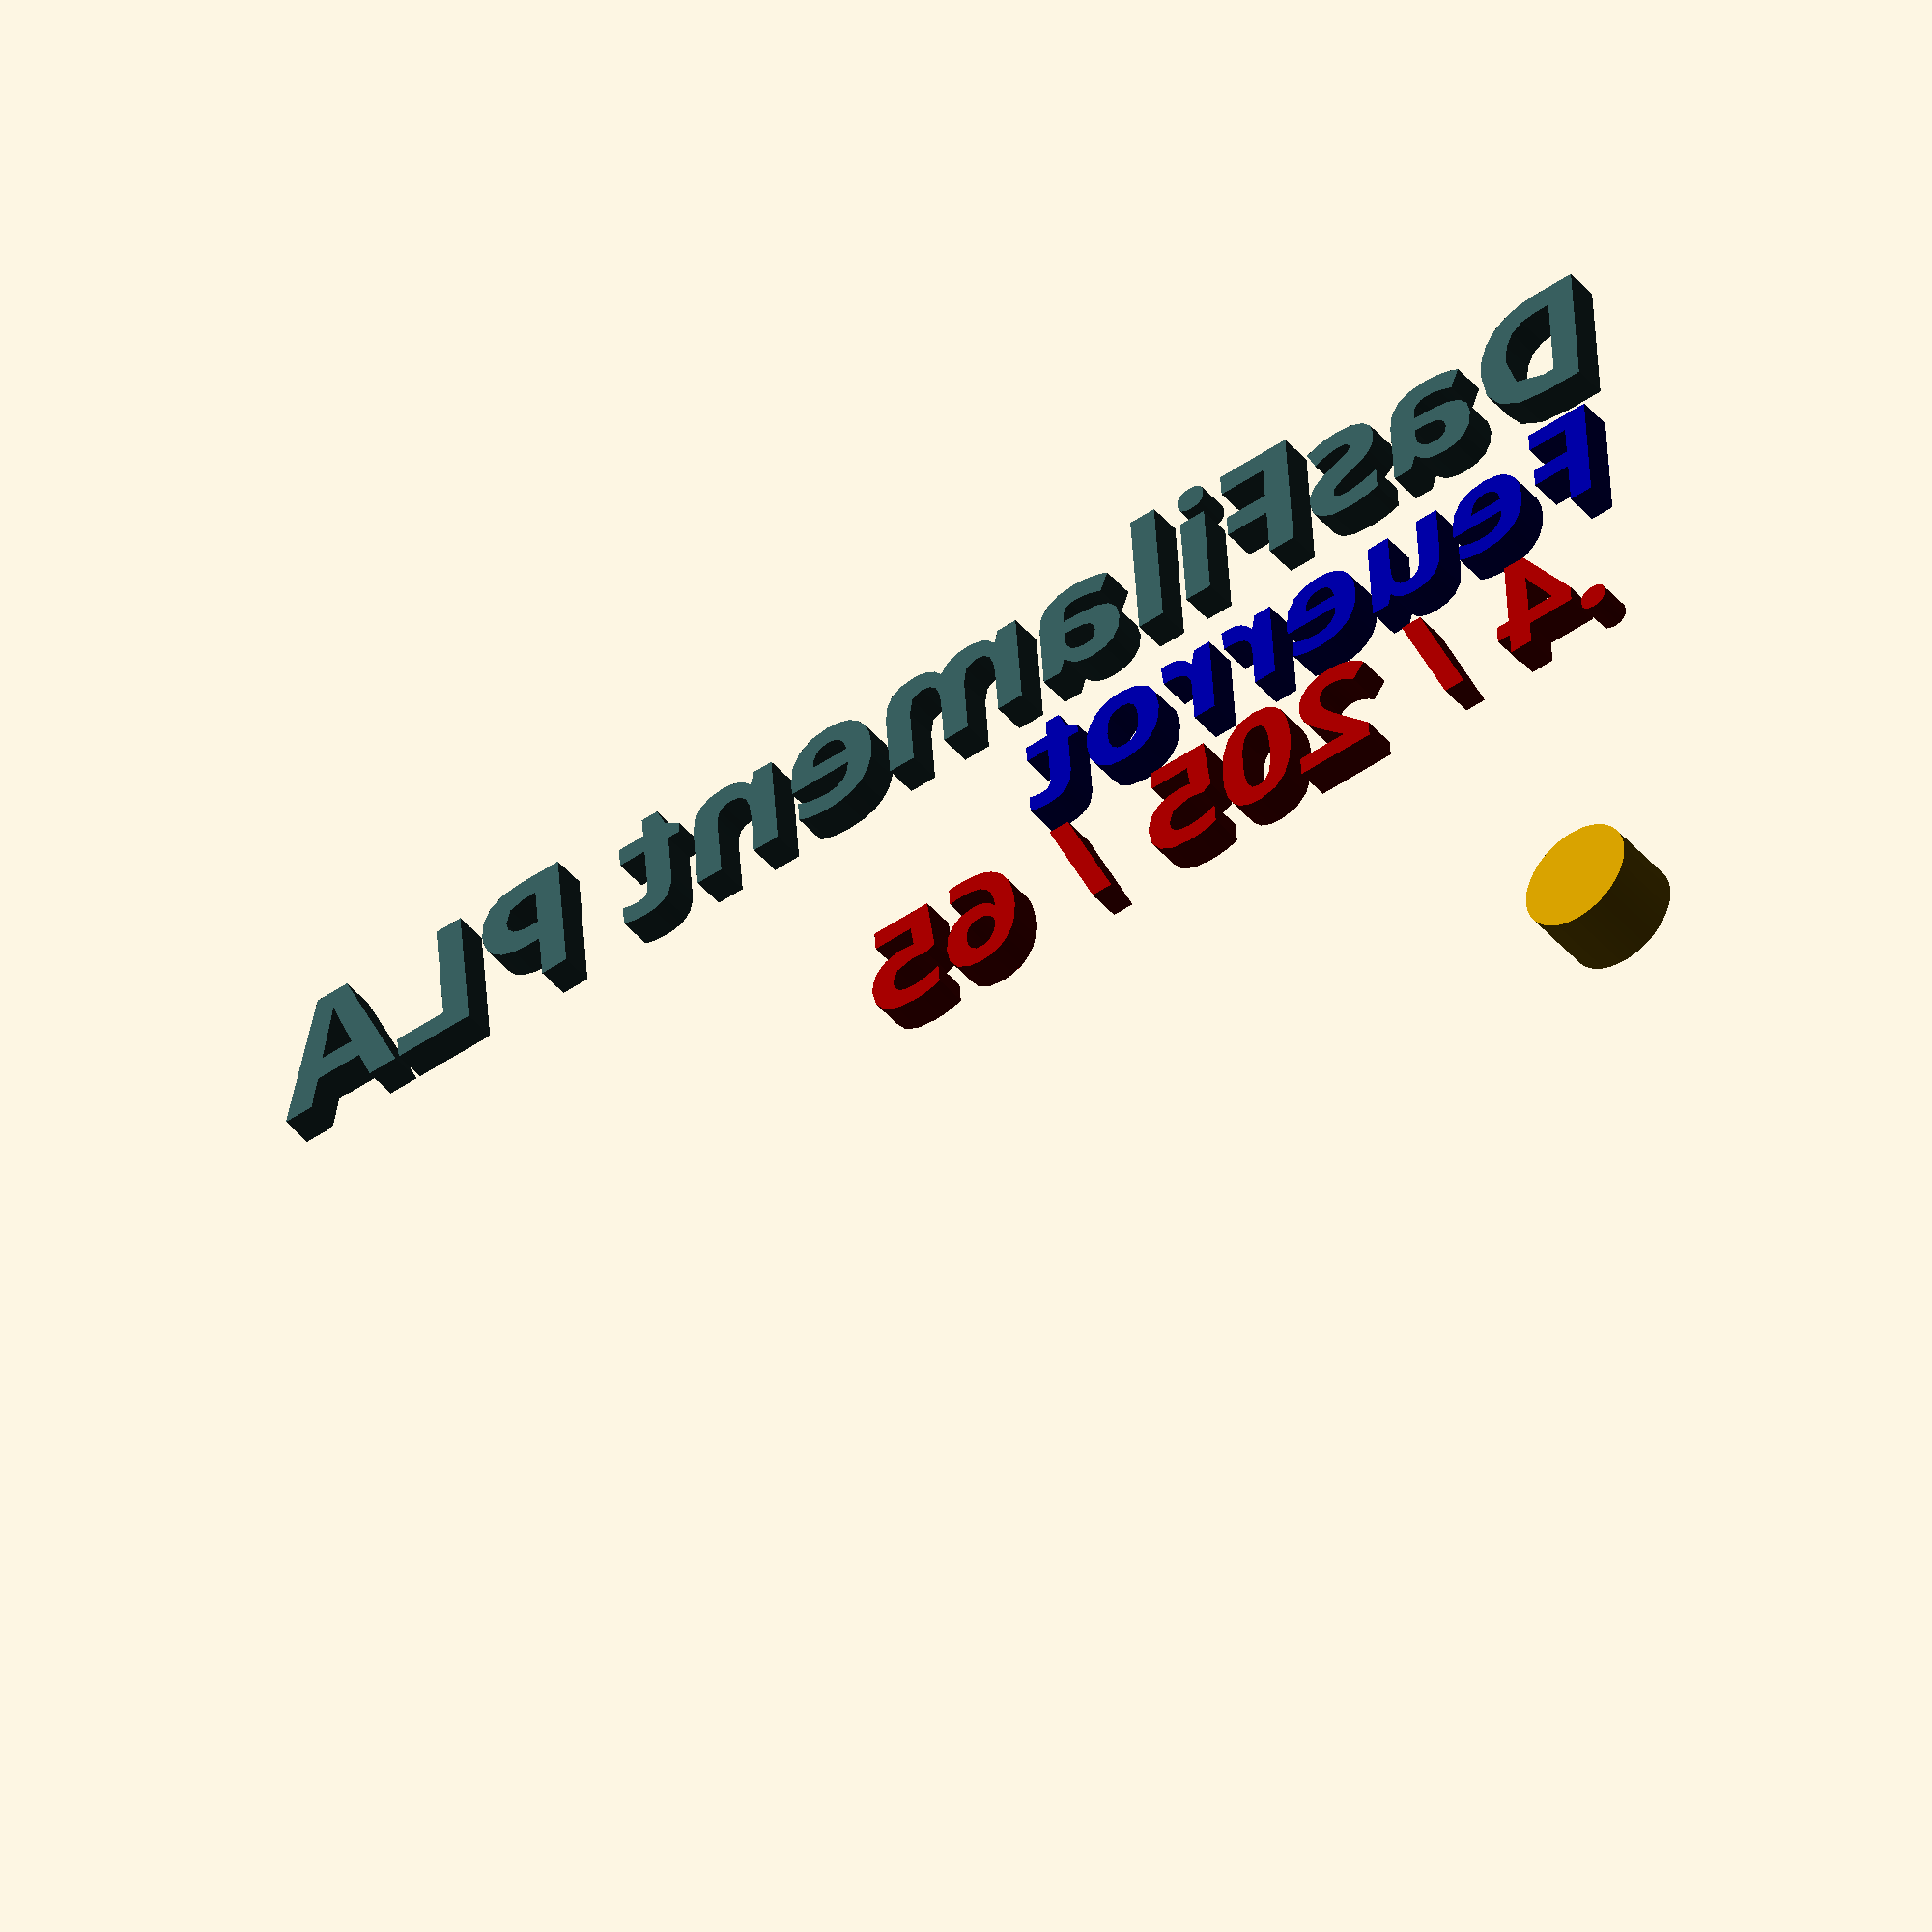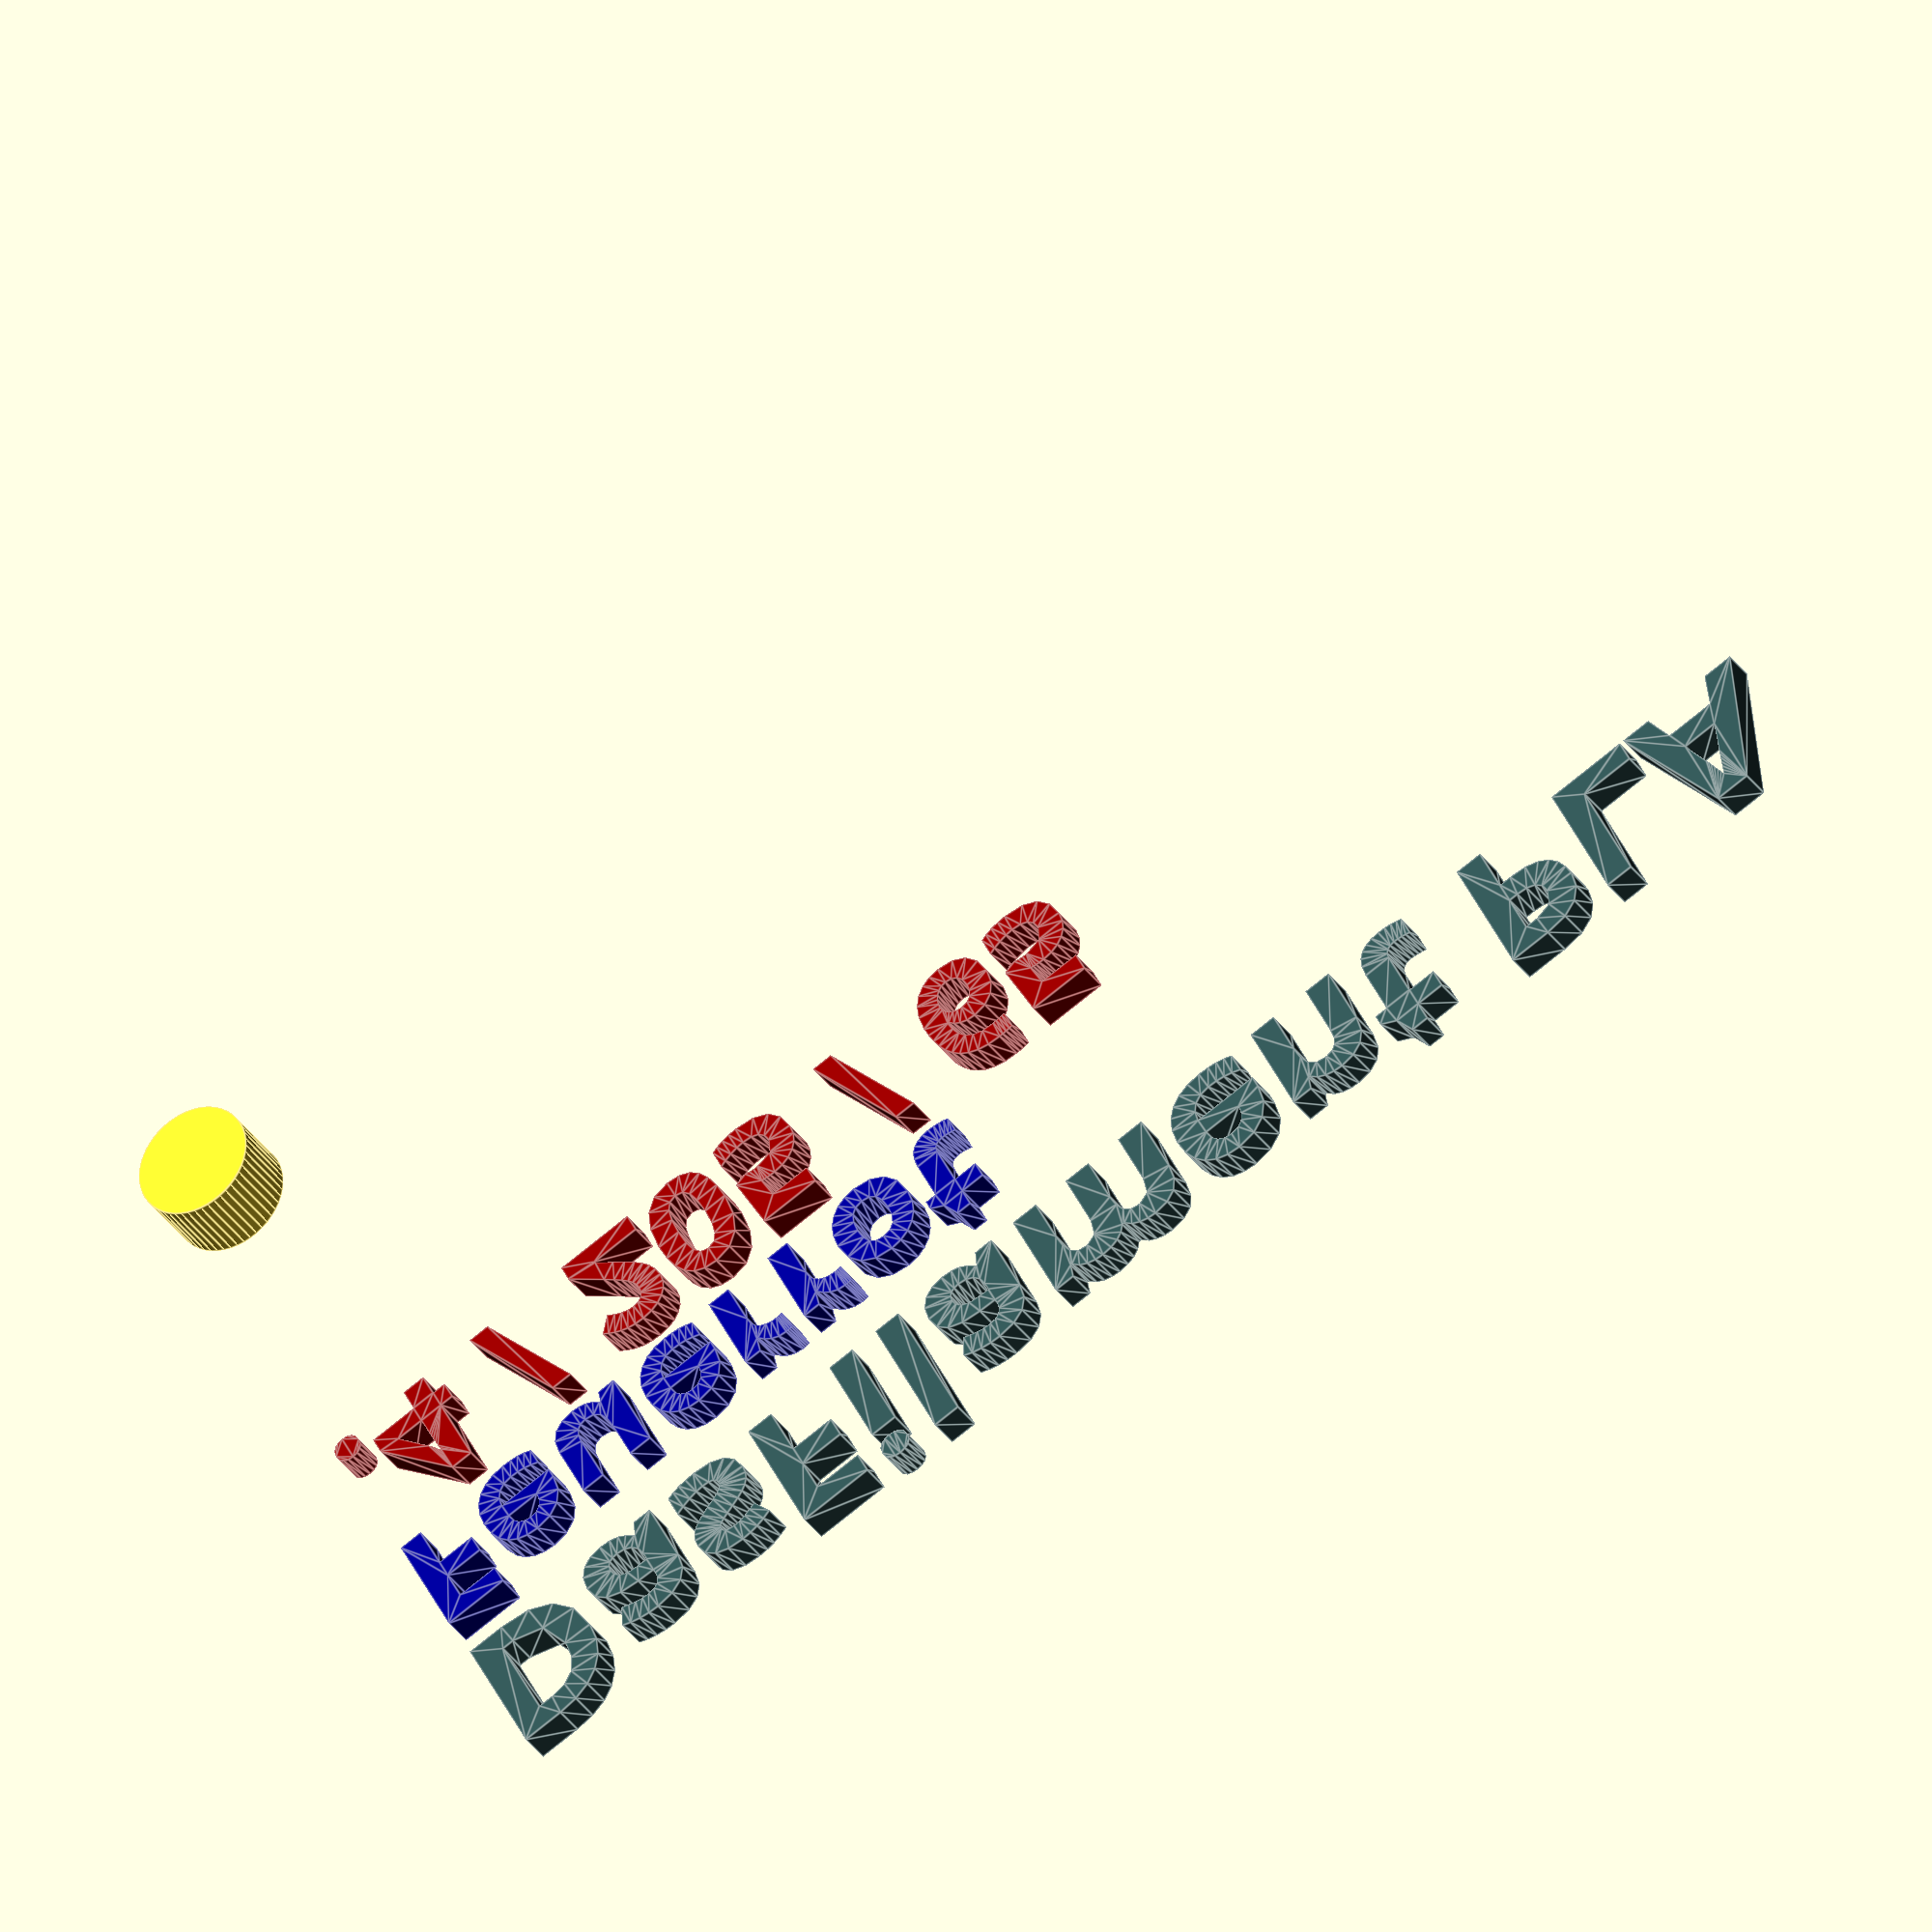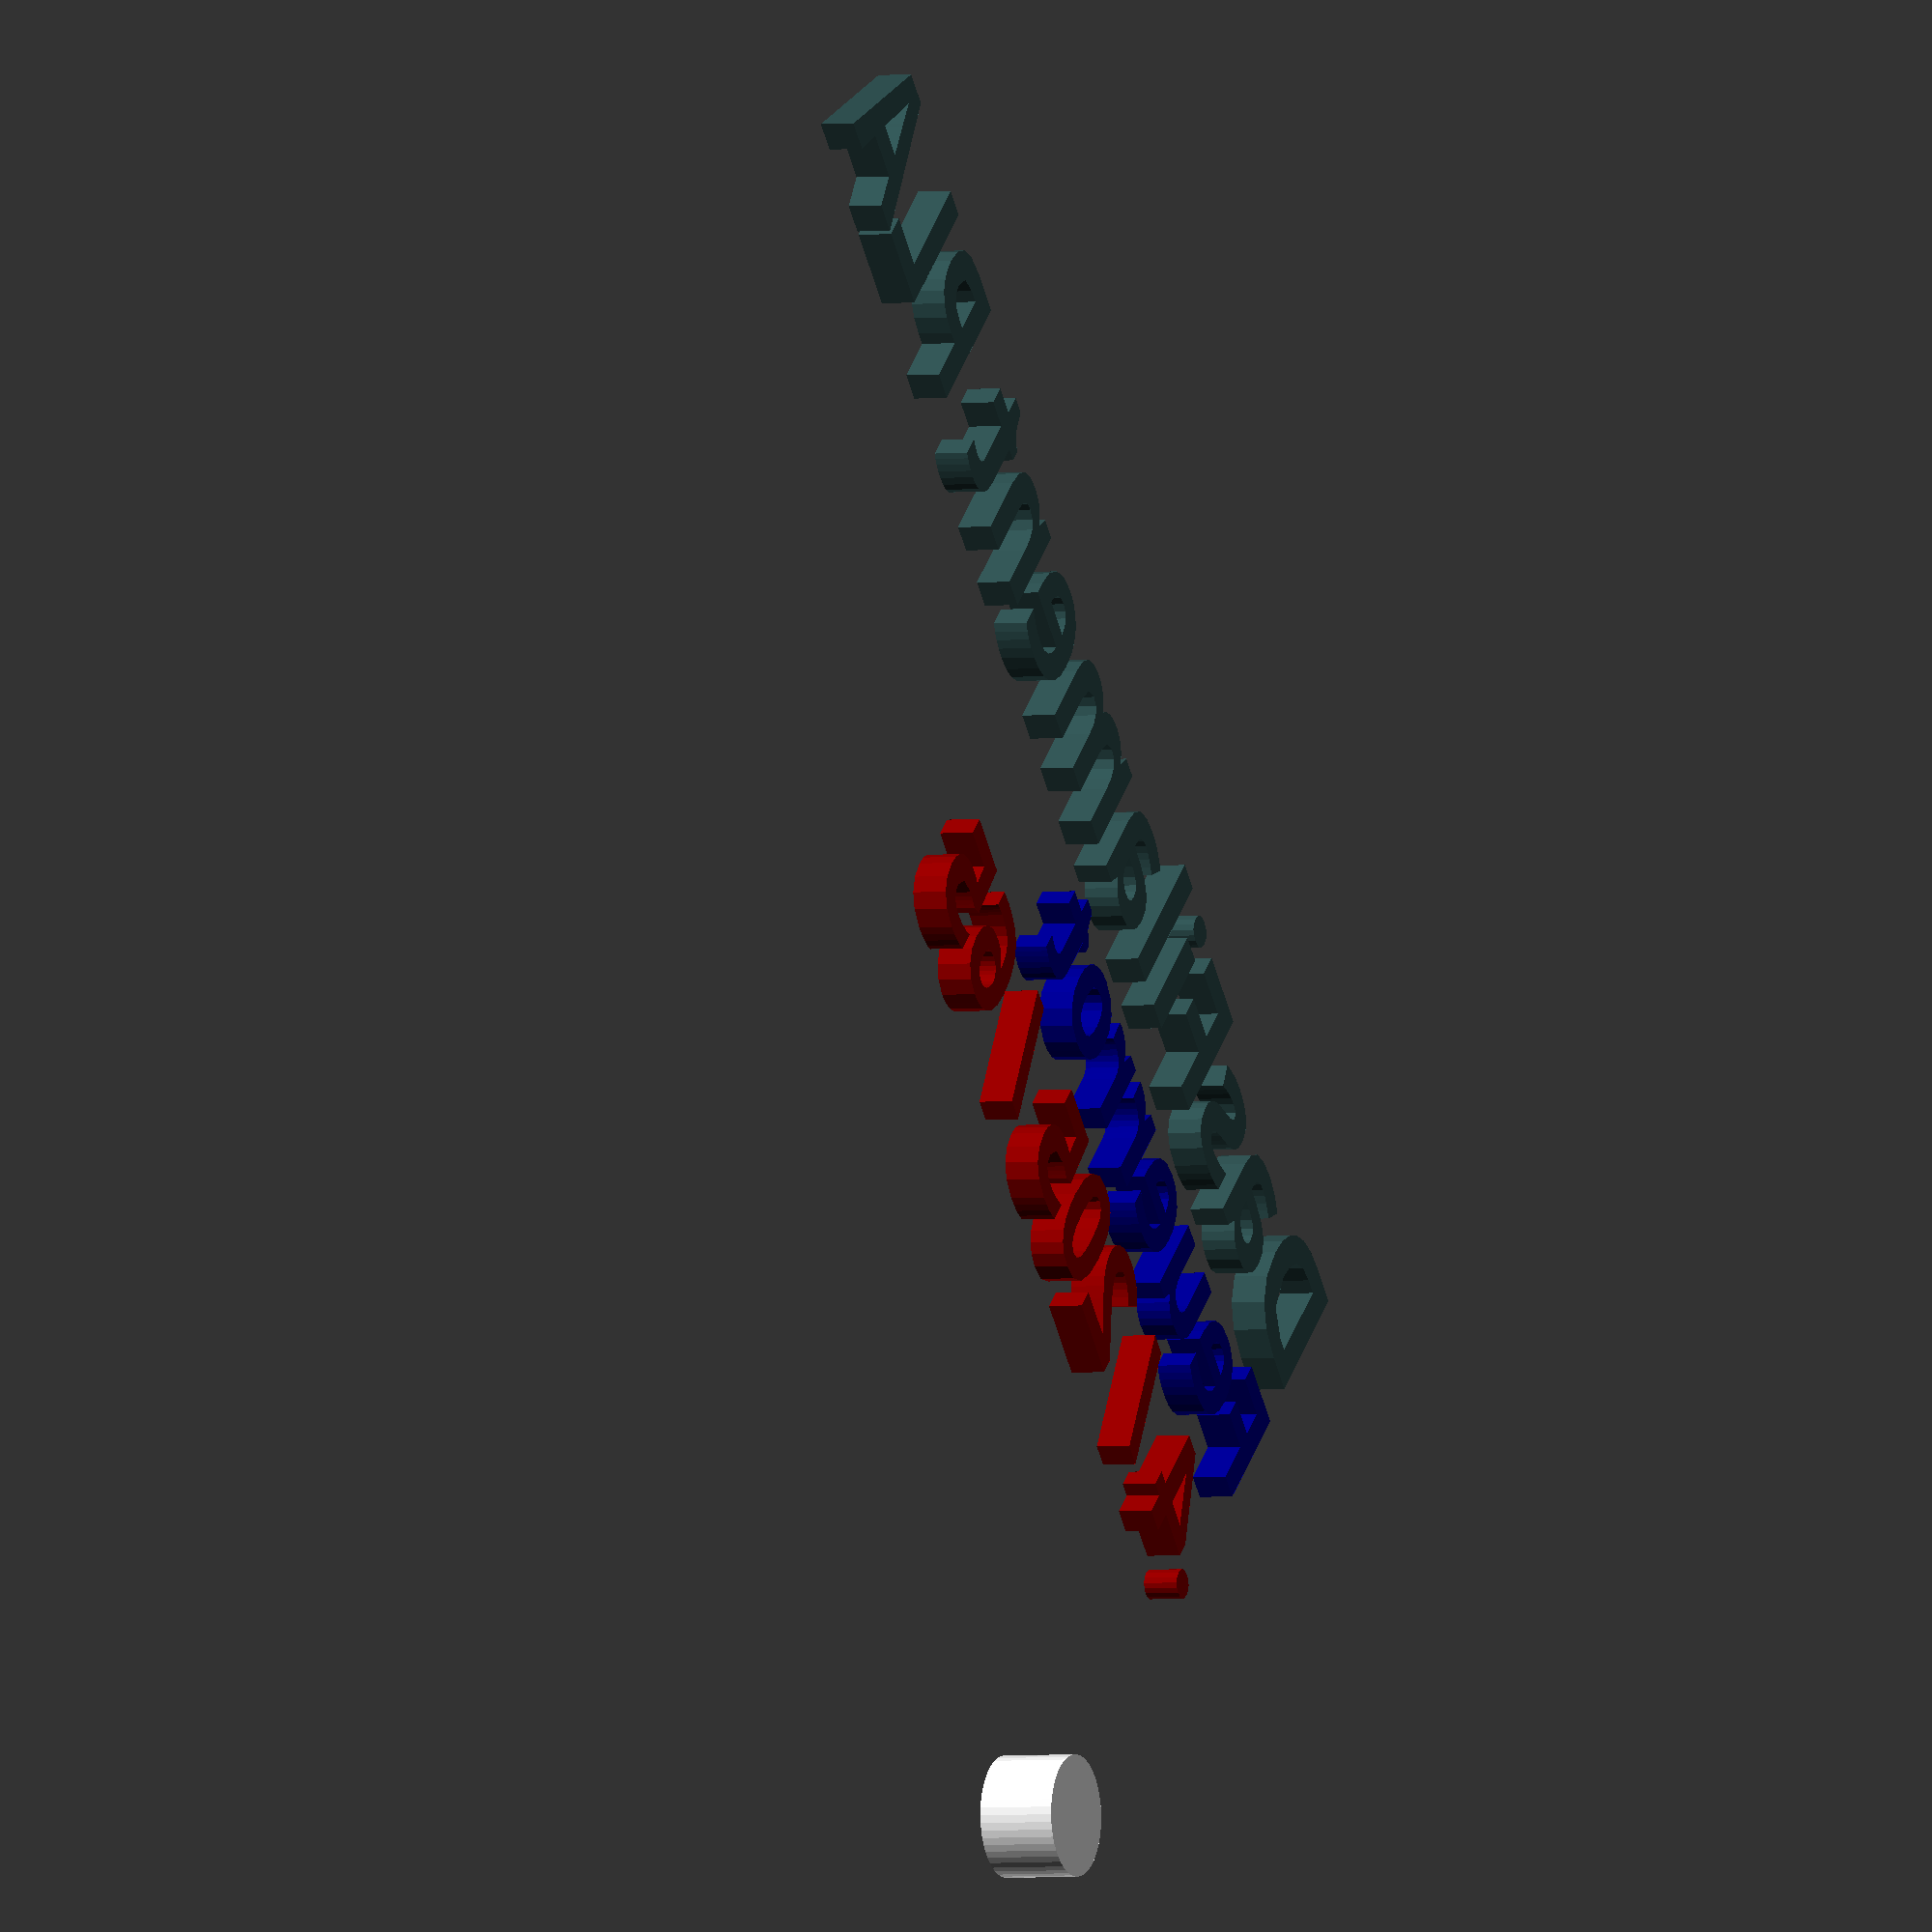
<openscad>
use <MCAD/boxes.scad>;
// preview[view:south, tilt:top]
/* [Print Settings ] */
// Layer 1 Height
layer1Height=.2;
// Other Layers (if different)
layerHeight=.2;
// Line 1 (Brand)
line_1_text="DasFilament PLA";
// Line 2 (Color / Type)
line_2_text="Feuerrot";
// Line 3 (Nozzle / Temp / Bed Temp)
line_3_text=".4 / 205 / 65";

// Should the text be raised or inset from the Card
text_position=1; //[1:Outset,-1:Inset]

// Layer Samples to Print
numLayers=4; // [4:1:8]
 

/* [Card Settings] */
// Width of the card
CardWidth = 90;
// Height of the card
CardHeight = 50;
// Depth/thickness of the Card
CardDepth=1.8; // [0.8:0.1:2.0]
// Radius of the rounded corners of the Card
cornerRadius = 3;
// Generate Keychain Hole?
GenerateHole = 1; //[1:Yes,0:No]
// Size of the Card hole
CardHole = 3; 
//Distance from edge of Card
HoleOffset = 1.6;



/* [Card Text Settings] */
// Left or right align the text on the Card
text_horizonal_alignment="left"; // [left:Left Aligned,right:Right Aligned]
// Spacing between the icon, lip or edge of Card and the text.
textPadding=2;
// Spacing between each line of text on the Card
line_spacing=2;


// Font style. See fonts.google.com for options.
line_1_style="Bold"; 
// Size of line 1 text, in mm.
line_1_size=7;
// Amount of inset or outset for line 1
line_1_depth=.4;


// Font style. See fonts.google.com for options.
line_2_style="Bold";
// Size of line 2 text, in mm. Zero to disable.
line_2_size=6;
// Amount of inset or outset for line 2
line_2_depth=.4;


// Font style. See fonts.google.com for options.
line_3_style="Bold";
// Size of line 3 text, in mm. Zero to disable.
line_3_size=6;
// Amount of inset or outset for line 3
line_3_depth=.4;

/* [Hidden] */
fudge = .1;
$fn=24;
textfn=12;
textvalign="center";
iconSpacing = 0;
textColor="black";
part="all";
lipWidth=0;
BoxSizeW=(CardWidth/(numLayers));
BoxSizeH=(CardHeight/3);
BoxZPos=-(BoxSizeH-HoleOffset);
echo (BoxSizeW=BoxSizeW,BoxSizeH=BoxSizeH,BoxZPos=BoxZPos);

difference() {   
    // the base of the Card
        roundedBox([CardWidth,CardHeight,CardDepth], cornerRadius, true);

    if (numLayers == 4) 
    {
       
    // Position of keyring hole, Lower left
        if (GenerateHole == 1) {
         translate([-((CardWidth/2)-CardHole-HoleOffset), -(CardHeight/2)+CardHole+HoleOffset,-2]) 
            cylinder(r=CardHole,h=CardDepth+2, $fn=50 ); 
        }
    // Layer Thickness Sample Boxes for 4 layers
         BoxSizeW=(CardWidth/5);
    // 1 Layer only
         translate([-(BoxSizeW)-(HoleOffset*4), BoxZPos,layer1Height])  
           roundedBox([BoxSizeW,BoxSizeH,CardDepth],cornerRadius, true  );
    // 2 Layers
         translate([-(HoleOffset*3), BoxZPos,(layer1Height+layerHeight)]) 
           roundedBox([BoxSizeW,BoxSizeH,CardDepth],cornerRadius, true  );
    // 3 Layers
         translate([BoxSizeW-(HoleOffset*2), BoxZPos,(layer1Height+(layerHeight)*2)]) 
           roundedBox([BoxSizeW,BoxSizeH,CardDepth],cornerRadius, true  );
    // 4 Layers
         translate([(BoxSizeW*2)-HoleOffset, BoxZPos,(layer1Height+(layerHeight*3))])
           roundedBox([BoxSizeW,BoxSizeH,CardDepth],cornerRadius, true  );        
        } 
        
        
    if (numLayers == 5)
          {
    // Position of keyring hole, Upper left
       if (GenerateHole == 1) {
       translate([-((CardWidth/2)-CardHole-HoleOffset), (CardHeight/2)-CardHole-HoleOffset,-2]) 
          cylinder(r=CardHole,h=CardDepth+2, $fn=50 );
       }
       
    // Layer Thickness Sample Boxes for 5 layers
           BoxSizeW=(CardWidth/5);   
              cornerRadius=2;
    // 1 Layer only
         translate([-(BoxSizeW*2)+HoleOffset*2, BoxZPos,layer1Height]) 
           roundedBox([BoxSizeW,BoxSizeH,CardDepth],cornerRadius, true  );
    // 2 Layers
         translate([-(BoxSizeW)+HoleOffset, BoxZPos,(layer1Height+layerHeight)]) 
           roundedBox([BoxSizeW,BoxSizeH,CardDepth],cornerRadius, true  );
    // 3 Layers
         translate([0, BoxZPos,(layer1Height+(layerHeight)*2)]) 
           roundedBox([BoxSizeW,BoxSizeH,CardDepth],cornerRadius, true  );
    // 4 Layers
         translate([BoxSizeW-(HoleOffset), BoxZPos,(layer1Height+(layerHeight*3))])
           roundedBox([BoxSizeW,BoxSizeH,CardDepth],cornerRadius, true  );
    // 5 Layers 
         translate([(BoxSizeW*2)-(HoleOffset*2), BoxZPos,(layer1Height+(layerHeight*4))])
           roundedBox([BoxSizeW,BoxSizeH,CardDepth],cornerRadius, true  );
       }
        if (numLayers == 6)
          {
     // Position of keyring hole, upper left
       if (GenerateHole == 1) {
       translate([-((CardWidth/2)-CardHole-HoleOffset), (CardHeight/2)-CardHole-HoleOffset,-2]) 
        cylinder(r=CardHole,h=CardDepth+2, $fn=50 );
       }
       
    // Layer Thickness Sample Boxes for 6 layers
              BoxSizeW=(CardWidth/6);
              cornerRadius=1;
    // 1 Layer only - Left Most
       l1x=((CardWidth/2)-BoxSizeW/2-HoleOffset); echo (l1x=l1x);
         translate([-l1x, BoxZPos,layer1Height]) 
          roundedBox([BoxSizeW,BoxSizeH,CardDepth],cornerRadius, true  );
    // 2 Layers
       l2x=((CardWidth/2)-BoxSizeW*1.5-HoleOffset/2); echo (l2x=l2x);
         translate([-l2x, BoxZPos,(layer1Height+layerHeight)]) 
          roundedBox([BoxSizeW,BoxSizeH,CardDepth],cornerRadius, true  );
    // 3 Layers
       l3x=(BoxSizeW/2); echo (l3x=l3x);
         translate([-l3x, BoxZPos,(layer1Height+(layerHeight)*2)]) 
           roundedBox([BoxSizeW,BoxSizeH,CardDepth],cornerRadius, true  );
    // 4 Layers
         translate([l3x, BoxZPos,(layer1Height+(layerHeight*3))])
          roundedBox([BoxSizeW,BoxSizeH,CardDepth],cornerRadius, true  );
    // 5 Layers 
         translate([l2x, BoxZPos,(layer1Height+(layerHeight*4))])
          roundedBox([BoxSizeW,BoxSizeH,CardDepth],cornerRadius, true  );
    // 6 Layers 
         translate([l1x, BoxZPos,(layer1Height+(layerHeight*5))])
          roundedBox([BoxSizeW,BoxSizeH,CardDepth],cornerRadius, true  );
       }
        if (numLayers == 7)
          {
              
    // Position of keyring hole, upper left
       if (GenerateHole == 1) {
         translate([-((CardWidth/2)-CardHole-HoleOffset), (CardHeight/2)-CardHole-HoleOffset,-2]) 
           cylinder(r=CardHole,h=CardDepth+2, $fn=50 );
       }
    // Layer Thickness Sample Boxes for 7 layers
    BoxSizeW=(CardWidth/6.8);
    cornerRadius=1;
    // 1 Layer only
       l1x=((CardWidth/2)-BoxSizeW/2-HoleOffset); echo (l1x=l1x);
         translate([-l1x, BoxZPos,layer1Height]) 
           roundedBox([BoxSizeW,BoxSizeH,CardDepth],cornerRadius, true  );
    // 2 Layers
       l2x=((CardWidth/2)-BoxSizeW*1.5-HoleOffset/2); echo (l2x=l2x);
         translate([-l2x, BoxZPos,(layer1Height+layerHeight)]) 
           roundedBox([BoxSizeW,BoxSizeH,CardDepth],cornerRadius, true  );
    // 3 Layers
       l3x=((CardWidth/2)-BoxSizeW*2.5); echo (l3x=l3x);
         translate([-l3x, BoxZPos,(layer1Height+(layerHeight)*2)]) 
           roundedBox([BoxSizeW,BoxSizeH,CardDepth],cornerRadius, true  );
    // 4 Layers
         translate([0, BoxZPos,(layer1Height+(layerHeight*3))])
           roundedBox([BoxSizeW,BoxSizeH,CardDepth],cornerRadius, true  );
    // 5 Layers 
         translate([l3x, BoxZPos,(layer1Height+(layerHeight*4))])
           roundedBox([BoxSizeW,BoxSizeH,CardDepth],cornerRadius, true  );
    // 6 Layers 
         translate([l2x, BoxZPos,(layer1Height+(layerHeight*5))])
           roundedBox([BoxSizeW,BoxSizeH,CardDepth],cornerRadius, true  );
    // 7 Layers 
         translate([l1x, BoxZPos,(layer1Height+(layerHeight*6))])
           roundedBox([BoxSizeW,BoxSizeH,CardDepth],cornerRadius, true  );
       }
       
       if (numLayers == 8)
          {
          // Position of keyring hole, upper left
          if (GenerateHole == 1) {
              translate([-((CardWidth/2)-CardHole-HoleOffset), (CardHeight/2)-CardHole-HoleOffset,-2]) 
                cylinder(r=CardHole,h=CardDepth+2, $fn=50 );
          }
    // Layer Thickness Sample Boxes for 8 layers
    BoxSizeW=(CardWidth/8);
    cornerRadius=1;
    // 1 Layer only
       l1x=((CardWidth/2)-BoxSizeW/2-HoleOffset); echo (l1x=l1x);
         translate([-l1x, BoxZPos,layer1Height]) 
           roundedBox([BoxSizeW,BoxSizeH,CardDepth],cornerRadius, true  );
    // 2 Layers
       l2x=((CardWidth/2)-BoxSizeW*1.5-HoleOffset/2); echo (l2x=l2x);
         translate([-l2x, BoxZPos,(layer1Height+layerHeight)]) 
           roundedBox([BoxSizeW,BoxSizeH,CardDepth],cornerRadius, true  );
    // 3 Layers
       l3x=((CardWidth/2)-BoxSizeW*2.5); echo (l3x=l3x);
         translate([-l3x, BoxZPos,(layer1Height+(layerHeight)*2)]) 
           roundedBox([BoxSizeW,BoxSizeH,CardDepth],cornerRadius, true  );
    // 4 Layers
       l4x=((CardWidth/2)-BoxSizeW*3.5); echo (l4x=l4x);
         translate([-l4x, BoxZPos,(layer1Height+(layerHeight*3))])
           roundedBox([BoxSizeW+.2,BoxSizeH,CardDepth],cornerRadius, true  );
    // 5 Layers 
         translate([l4x, BoxZPos,(layer1Height+(layerHeight*4))])
           roundedBox([BoxSizeW+.2,BoxSizeH,CardDepth],cornerRadius, true  );
    // 6 Layers 
         translate([l3x, BoxZPos,(layer1Height+(layerHeight*5))])
           roundedBox([BoxSizeW,BoxSizeH,CardDepth],cornerRadius, true  );
    // 7 Layers 
         translate([l2x, BoxZPos,(layer1Height+(layerHeight*6))])
           roundedBox([BoxSizeW,BoxSizeH,CardDepth],cornerRadius, true  );
    // 8 Layers 
         translate([l1x, BoxZPos,(layer1Height+(layerHeight*7))])
           roundedBox([BoxSizeW,BoxSizeH,CardDepth],cornerRadius, true  );
       }
       
       render_text(0, true);
}
render_text(text_position, true);

module render_text(position, force)
{

    // render text

    //textHeight = line_1_size + line_2_size + (line_2_size > 0 ? line_spacing : 0) + line_3_size + (line_3_size > 0 ? line_spacing : 0) ;

    echo("Text box height: ", textHeight);
    textHeight = CardHeight-(textPadding+3) ;


    textOrigin = (text_horizonal_alignment=="right" ? CardWidth/2-textPadding : -(CardWidth/2) + iconSpacing + textPadding );
    
    echo ("Text Origin: ",textOrigin);
   

    // line 1
    line_1_y = textHeight/2-line_1_size/2;
    line_1_font = str(typeface,(line_1_style != "" ? str(":style=",line_1_style) : ""));
    echo("line_1_: ", line_1_y, " Font: ",line_1_font);
    {
        textDepth = (CardDepth*.75) + line_1_depth * position;
        echo("Line 1 Depth: ", textDepth);
        translate([textOrigin,line_1_y,(textDepth/2 - CardDepth/4)])
        color("DarkSlateGray")
            linear_extrude(height=textDepth, center=true)
                text($fn=textfn, line_1_text,font=line_1_font, valign=textvalign, halign=text_horizonal_alignment, size=line_1_size);
    }
    // line 2
    {
        line_2_y = line_1_y-line_1_size-line_spacing;
        line_2_font = str(typeface,(line_2_style != "" ? str(":style=",line_2_style) : ""));
        echo("line_2_: ", line_2_y, " Font: ",line_2_font);
        if (part == "line2" || part == "all" || force)
        {
            textDepth = (CardDepth*.75) + line_2_depth * position;
            echo("Line 2 Depth: ", textDepth);
            translate([textOrigin,line_2_y,(textDepth/2 - CardDepth/4)])
            color("DarkBlue")
                linear_extrude(height=textDepth, center=true)
                    text($fn=textfn, line_2_text,font=line_2_font, valign=textvalign, halign=text_horizonal_alignment, size=line_2_size);
        }
        // line 3
        {
            line_3_y = line_2_y-line_2_size-line_spacing;
            line_3_font = str(typeface,(line_3_style != "" ? str(":style=",line_3_style) : ""));
            echo("line_3_: ", line_3_y, " Font: ",line_3_font);
            if (part == "line3" || part == "all" || force)
            {
                textDepth = (CardDepth*.75) + line_3_depth * position;
                echo("Line 3 Depth: ", textDepth);
                translate([textOrigin,line_3_y,(textDepth/2 - CardDepth/4)])
                color("DarkRed")
                    linear_extrude(height=textDepth, center=true)
                        text($fn=textfn, line_3_text,font=line_3_font, valign=textvalign, halign=text_horizonal_alignment, size=line_3_size);
            }       
        }
    }
}







// Typeface to use. See fonts.google.com for options.
typeface = "Concert One"; //[ABeeZee,Abel,Abril Fatface,Aclonica,Acme,Actor,Adamina,Advent Pro,Aguafina Script,Akronim,Aladin,Aldrich,Alef,Alegreya,Alegreya SC,Alegreya Sans,Alegreya Sans SC,Alex Brush,Alfa Slab One,Alice,Alike,Alike Angular,Allan,Allerta,Allerta Stencil,Allura,Almendra,Almendra Display,Almendra SC,Amarante,Amaranth,Amatic SC,Amethysta,Amiri,Amita,Anaheim,Andada,Andika,Angkor,Annie Use Your Telescope,Anonymous Pro,Antic,Antic Didone,Antic Slab,Anton,Arapey,Arbutus,Arbutus Slab,Architects Daughter,Archivo Black,Archivo Narrow,Arimo,Arizonia,Armata,Artifika,Arvo,Arya,Asap,Asar,Asset,Astloch,Asul,Atomic Age,Aubrey,Audiowide,Autour One,Average,Average Sans,Averia Gruesa Libre,Averia Libre,Averia Sans Libre,Averia Serif Libre,Bad Script,Balthazar,Bangers,Basic,Battambang,Baumans,Bayon,Belgrano,Belleza,BenchNine,Bentham,Berkshire Swash,Bevan,Bigelow Rules,Bigshot One,Bilbo,Bilbo Swash Caps,Biryani,Bitter,Black Ops One,Bokor,Bonbon,Boogaloo,Bowlby One,Bowlby One SC,Brawler,Bree Serif,Bubblegum Sans,Bubbler One,Buda,Buenard,Butcherman,Butterfly Kids,Cabin,Cabin Condensed,Cabin Sketch,Caesar Dressing,Cagliostro,Calligraffitti,Cambay,Cambo,Candal,Cantarell,Cantata One,Cantora One,Capriola,Cardo,Carme,Carrois Gothic,Carrois Gothic SC,Carter One,Catamaran,Caudex,Caveat,Caveat Brush,Cedarville Cursive,Ceviche One,Changa One,Chango,Chau Philomene One,Chela One,Chelsea Market,Chenla,Cherry Cream Soda,Cherry Swash,Chewy,Chicle,Chivo,Chonburi,Cinzel,Cinzel Decorative,Clicker Script,Coda,Coda Caption,Codystar,Combo,Comfortaa,Coming Soon,Concert One,Condiment,Content,Contrail One,Convergence,Cookie,Copse,Corben,Courgette,Cousine,Coustard,Covered By Your Grace,Crafty Girls,Creepster,Crete Round,Crimson Text,Croissant One,Crushed,Cuprum,Cutive,Cutive Mono,Damion,Dancing Script,Dangrek,Dawning of a New Day,Days One,Dekko,Delius,Delius Swash Caps,Delius Unicase,Della Respira,Denk One,Devonshire,Dhurjati,Didact Gothic,Diplomata,Diplomata SC,Domine,Donegal One,Doppio One,Dorsa,Dosis,Dr Sugiyama,Droid Sans,Droid Sans Mono,Droid Serif,Duru Sans,Dynalight,EB Garamond,Eagle Lake,Eater,Economica,Eczar,Ek Mukta,Electrolize,Elsie,Elsie Swash Caps,Emblema One,Emilys Candy,Engagement,Englebert,Enriqueta,Erica One,Esteban,Euphoria Script,Ewert,Exo,Exo 2,Expletus Sans,Fanwood Text,Fascinate,Fascinate Inline,Faster One,Fasthand,Fauna One,Federant,Federo,Felipa,Fenix,Finger Paint,Fira Mono,Fira Sans,Fjalla One,Fjord One,Flamenco,Flavors,Fondamento,Fontdiner Swanky,Forum,Francois One,Freckle Face,Fredericka the Great,Fredoka One,Freehand,Fresca,Frijole,Fruktur,Fugaz One,GFS Didot,GFS Neohellenic,Gabriela,Gafata,Galdeano,Galindo,Gentium Basic,Gentium Book Basic,Geo,Geostar,Geostar Fill,Germania One,Gidugu,Gilda Display,Give You Glory,Glass Antiqua,Glegoo,Gloria Hallelujah,Goblin One,Gochi Hand,Gorditas,Goudy Bookletter 1911,Graduate,Grand Hotel,Gravitas One,Great Vibes,Griffy,Gruppo,Gudea,Gurajada,Habibi,Halant,Hammersmith One,Hanalei,Hanalei Fill,Handlee,Hanuman,Happy Monkey,Headland One,Henny Penny,Herr Von Muellerhoff,Hind,Hind Siliguri,Hind Vadodara,Holtwood One SC,Homemade Apple,Homenaje,IM Fell DW Pica,IM Fell DW Pica SC,IM Fell Double Pica,IM Fell Double Pica SC,IM Fell English,IM Fell English SC,IM Fell French Canon,IM Fell French Canon SC,IM Fell Great Primer,IM Fell Great Primer SC,Iceberg,Iceland,Imprima,Inconsolata,Inder,Indie Flower,Inika,Inknut Antiqua,Irish Grover,Istok Web,Italiana,Italianno,Itim,Jacques Francois,Jacques Francois Shadow,Jaldi,Jim Nightshade,Jockey One,Jolly Lodger,Josefin Sans,Josefin Slab,Joti One,Judson,Julee,Julius Sans One,Junge,Jura,Just Another Hand,Just Me Again Down Here,Kadwa,Kalam,Kameron,Kantumruy,Karla,Karma,Kaushan Script,Kavoon,Kdam Thmor,Keania One,Kelly Slab,Kenia,Khand,Khmer,Khula,Kite One,Knewave,Kotta One,Koulen,Kranky,Kreon,Kristi,Krona One,Kurale,La Belle Aurore,Laila,Lakki Reddy,Lancelot,Lateef,Lato,League Script,Leckerli One,Ledger,Lekton,Lemon,Libre Baskerville,Life Savers,Lilita One,Lily Script One,Limelight,Linden Hill,Lobster,Lobster Two,Londrina Outline,Londrina Shadow,Londrina Sketch,Londrina Solid,Lora,Love Ya Like A Sister,Loved by the King,Lovers Quarrel,Luckiest Guy,Lusitana,Lustria,Macondo,Macondo Swash Caps,Magra,Maiden Orange,Mako,Mallanna,Mandali,Marcellus,Marcellus SC,Marck Script,Margarine,Marko One,Marmelad,Martel,Martel Sans,Marvel,Mate,Mate SC,Maven Pro,McLaren,Meddon,MedievalSharp,Medula One,Megrim,Meie Script,Merienda,Merienda One,Merriweather,Merriweather Sans,Metal,Metal Mania,Metamorphous,Metrophobic,Michroma,Milonga,Miltonian,Miltonian Tattoo,Miniver,Miss Fajardose,Modak,Modern Antiqua,Molengo,Molle,Monda,Monofett,Monoton,Monsieur La Doulaise,Montaga,Montez,Montserrat,Montserrat Alternates,Montserrat Subrayada,Moul,Moulpali,Mountains of Christmas,Mouse Memoirs,Mr Bedfort,Mr Dafoe,Mr De Haviland,Mrs Saint Delafield,Mrs Sheppards,Muli,Mystery Quest,NTR,Neucha,Neuton,New Rocker,News Cycle,Niconne,Nixie One,Nobile,Nokora,Norican,Nosifer,Nothing You Could Do,Noticia Text,Noto Sans,Noto Serif,Nova Cut,Nova Flat,Nova Mono,Nova Oval,Nova Round,Nova Script,Nova Slim,Nova Square,Numans,Nunito,Odor Mean Chey,Offside,Old Standard TT,Oldenburg,Oleo Script,Oleo Script Swash Caps,Open Sans,Open Sans Condensed,Oranienbaum,Orbitron,Oregano,Orienta,Original Surfer,Oswald,Over the Rainbow,Overlock,Overlock SC,Ovo,Oxygen,Oxygen Mono,PT Mono,PT Sans,PT Sans Caption,PT Sans Narrow,PT Serif,PT Serif Caption,Pacifico,Palanquin,Palanquin Dark,Paprika,Parisienne,Passero One,Passion One,Pathway Gothic One,Patrick Hand,Patrick Hand SC,Patua One,Paytone One,Peddana,Peralta,Permanent Marker,Petit Formal Script,Petrona,Philosopher,Piedra,Pinyon Script,Pirata One,Plaster,Play,Playball,Playfair Display,Playfair Display SC,Podkova,Poiret One,Poller One,Poly,Pompiere,Pontano Sans,Poppins,Port Lligat Sans,Port Lligat Slab,Pragati Narrow,Prata,Preahvihear,Press Start 2P,Princess Sofia,Prociono,Prosto One,Puritan,Purple Purse,Quando,Quantico,Quattrocento,Quattrocento Sans,Questrial,Quicksand,Quintessential,Qwigley,Racing Sans One,Radley,Rajdhani,Raleway,Raleway Dots,Ramabhadra,Ramaraja,Rambla,Rammetto One,Ranchers,Rancho,Ranga,Rationale,Ravi Prakash,Redressed,Reenie Beanie,Revalia,Rhodium Libre,Ribeye,Ribeye Marrow,Righteous,Risque,Roboto,Roboto Condensed,Roboto Mono,Roboto Slab,Rochester,Rock Salt,Rokkitt,Romanesco,Ropa Sans,Rosario,Rosarivo,Rouge Script,Rozha One,Rubik,Rubik Mono One,Rubik One,Ruda,Rufina,Ruge Boogie,Ruluko,Rum Raisin,Ruslan Display,Russo One,Ruthie,Rye,Sacramento,Sahitya,Sail,Salsa,Sanchez,Sancreek,Sansita One,Sarala,Sarina,Sarpanch,Satisfy,Scada,Scheherazade,Schoolbell,Seaweed Script,Sevillana,Seymour One,Shadows Into Light,Shadows Into Light Two,Shanti,Share,Share Tech,Share Tech Mono,Shojumaru,Short Stack,Siemreap,Sigmar One,Signika,Signika Negative,Simonetta,Sintony,Sirin Stencil,Six Caps,Skranji,Slabo 13px,Slabo 27px,Slackey,Smokum,Smythe,Sniglet,Snippet,Snowburst One,Sofadi One,Sofia,Sonsie One,Sorts Mill Goudy,Source Code Pro,Source Sans Pro,Source Serif Pro,Special Elite,Spicy Rice,Spinnaker,Spirax,Squada One,Sree Krushnadevaraya,Stalemate,Stalinist One,Stardos Stencil,Stint Ultra Condensed,Stint Ultra Expanded,Stoke,Strait,Sue Ellen Francisco,Sumana,Sunshiney,Supermercado One,Sura,Suranna,Suravaram,Suwannaphum,Swanky and Moo Moo,Syncopate,Tangerine,Taprom,Tauri,Teko,Telex,Tenali Ramakrishna,Tenor Sans,Text Me One,The Girl Next Door,Tienne,Tillana,Timmana,Tinos,Titan One,Titillium Web,Trade Winds,Trocchi,Trochut,Trykker,Tulpen One,Ubuntu,Ubuntu Condensed,Ubuntu Mono,Ultra,Uncial Antiqua,Underdog,Unica One,UnifrakturCook,UnifrakturMaguntia,Unkempt,Unlock,Unna,VT323,Vampiro One,Varela,Varela Round,Vast Shadow,Vesper Libre,Vibur,Vidaloka,Viga,Voces,Volkhov,Vollkorn,Voltaire,Waiting for the Sunrise,Wallpoet,Walter Turncoat,Warnes,Wellfleet,Wendy One,Wire One,Work Sans,Yanone Kaffeesatz,Yantramanav,Yellowtail,Yeseva One,Yesteryear,Zeyada]
</openscad>
<views>
elev=223.8 azim=184.2 roll=323.4 proj=o view=wireframe
elev=33.6 azim=206.9 roll=209.0 proj=o view=edges
elev=182.4 azim=130.6 roll=65.8 proj=o view=solid
</views>
